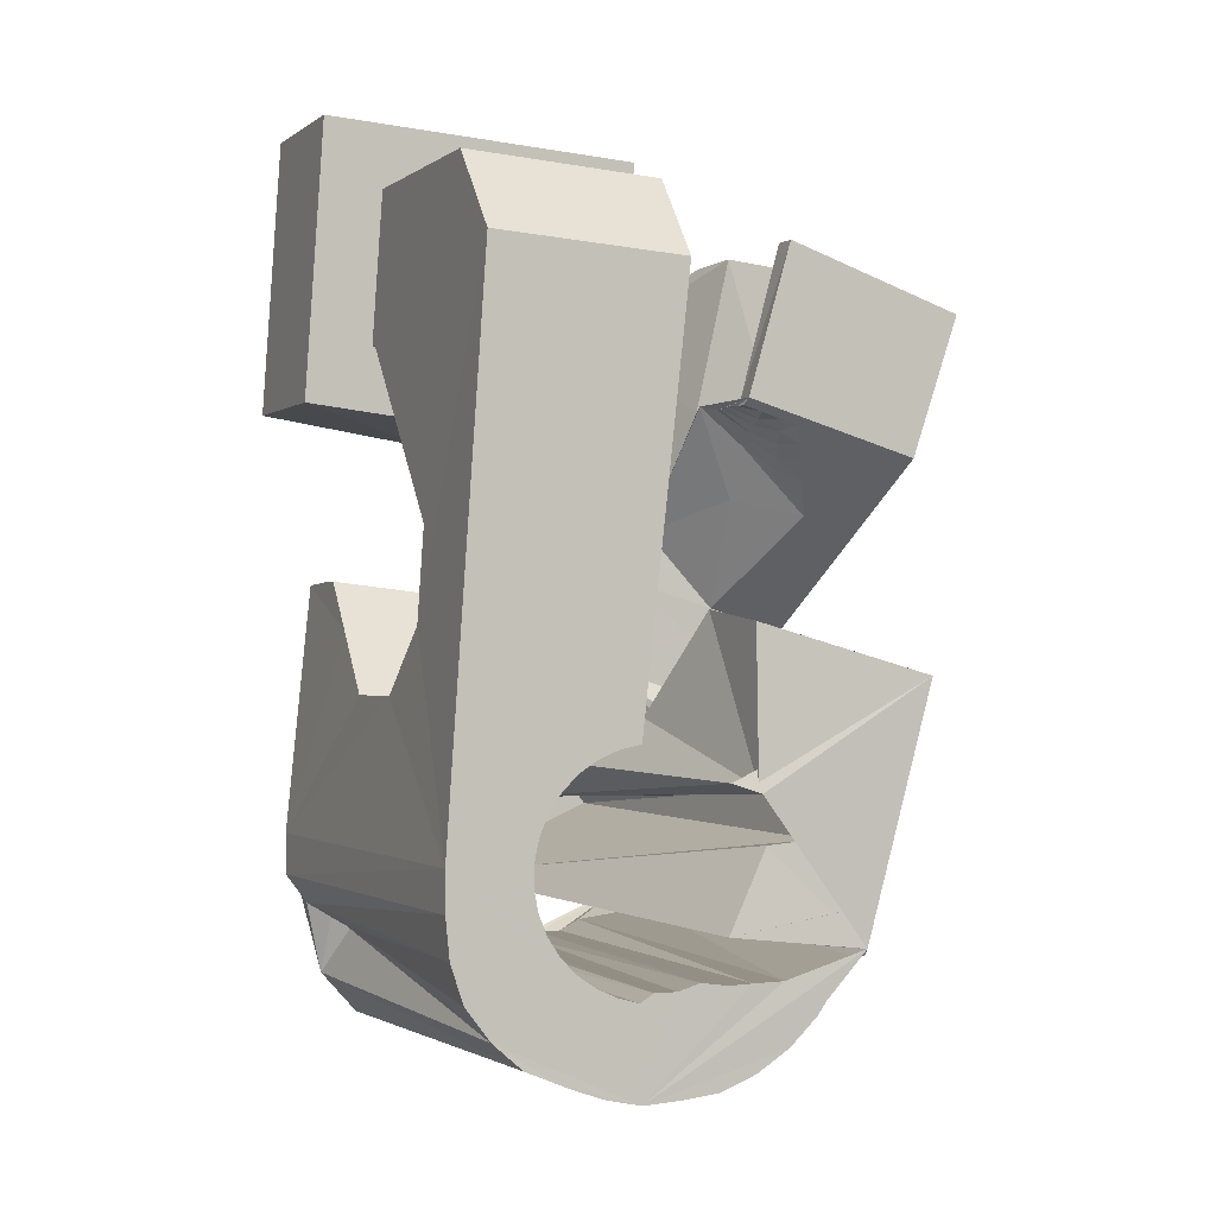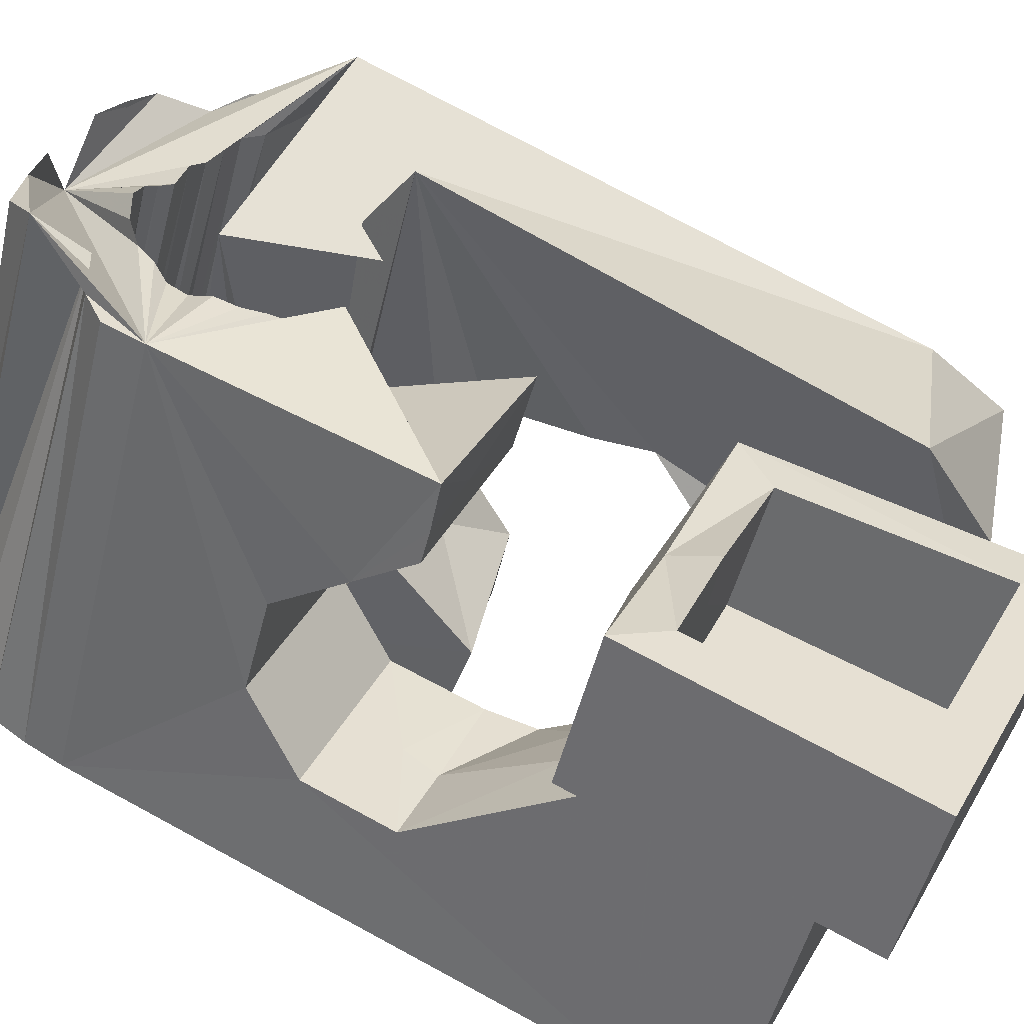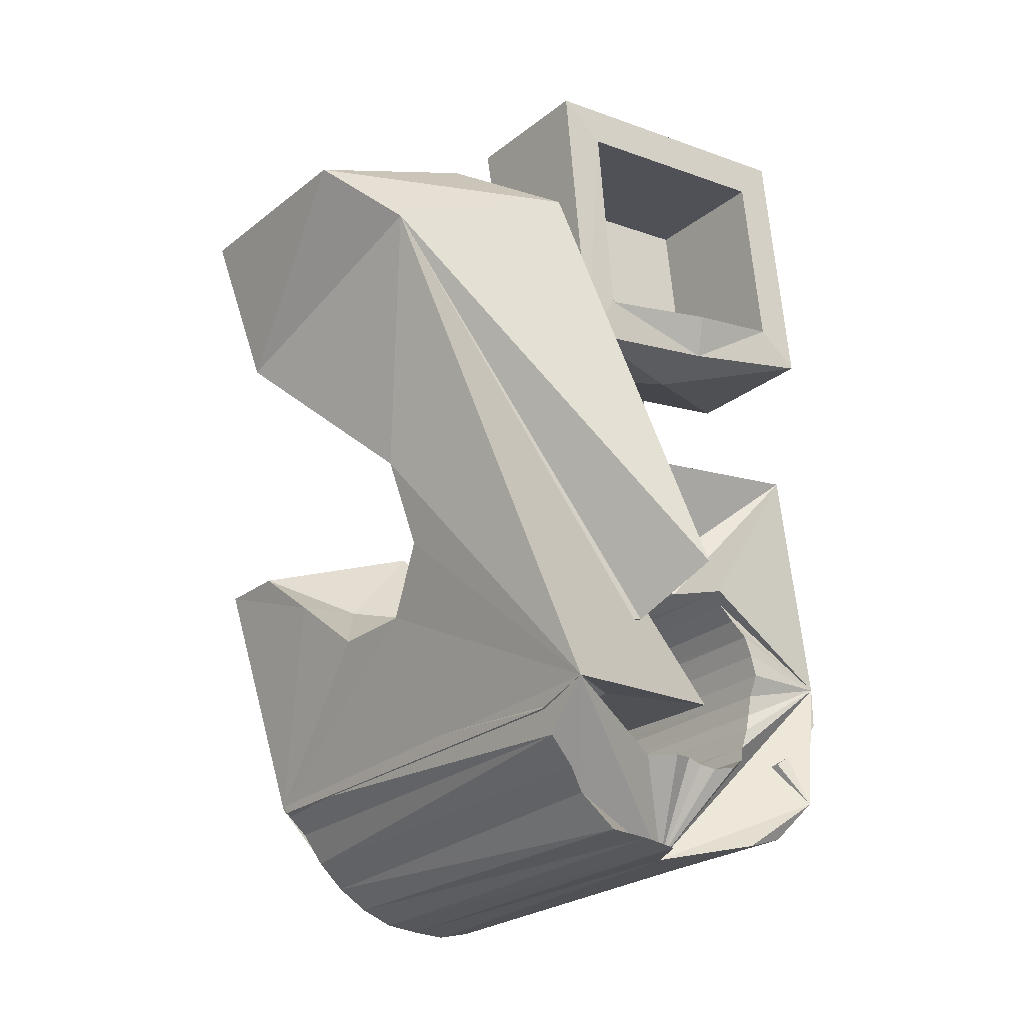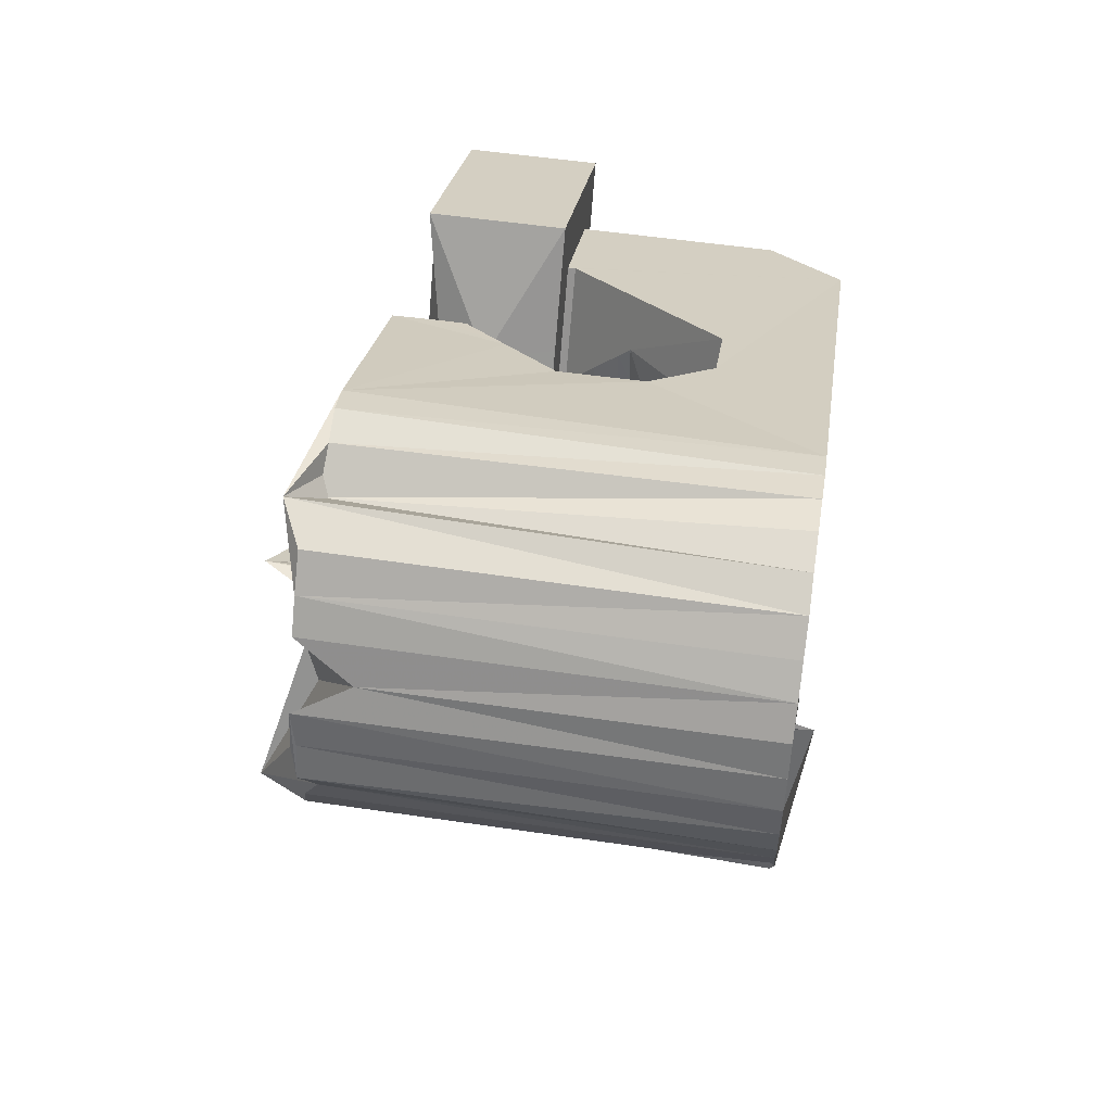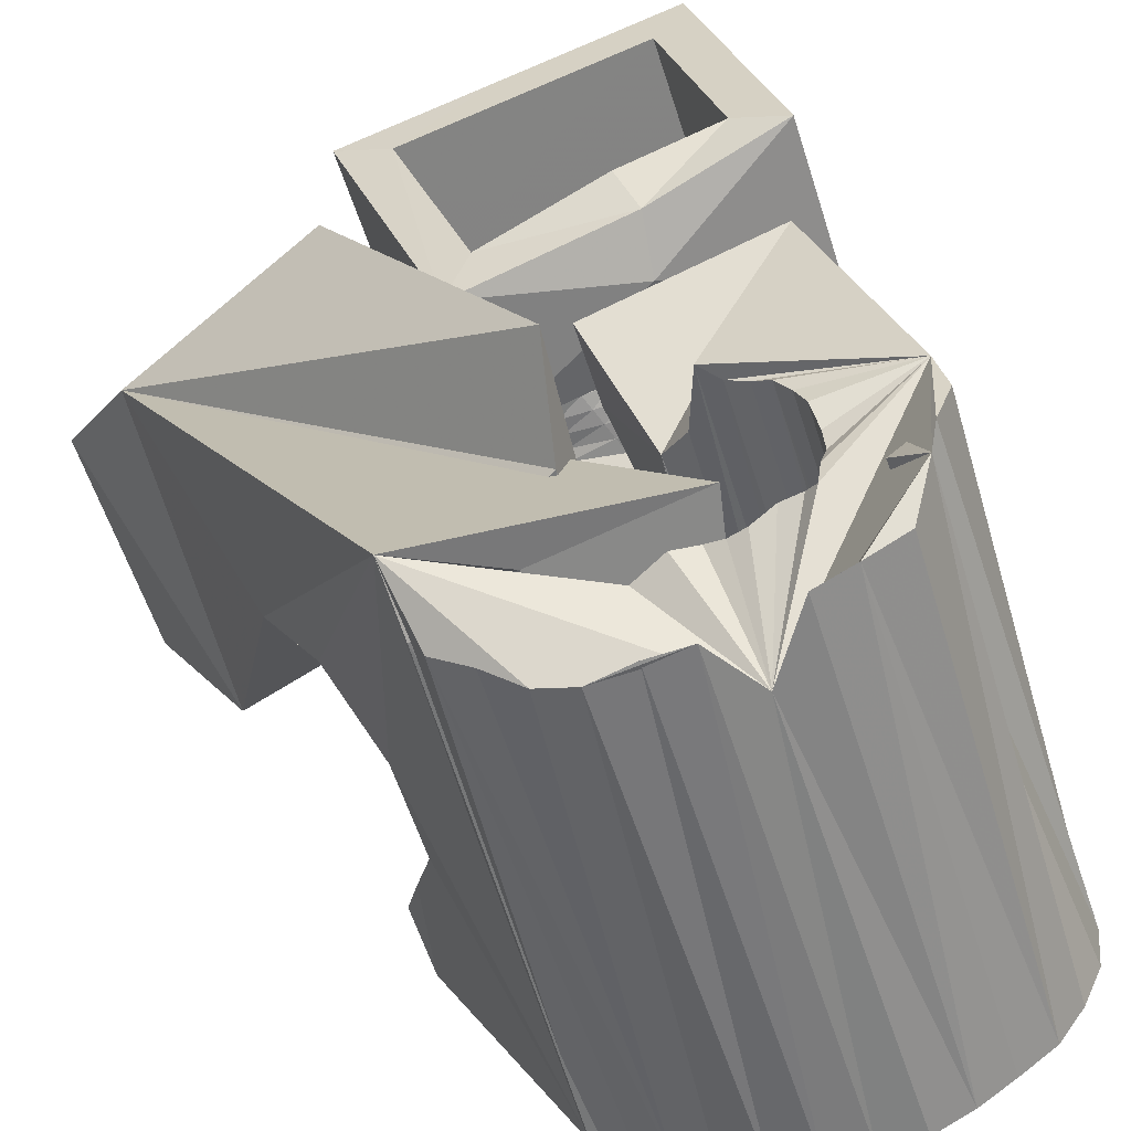
<metadata>
{"format":"obj","ext":"obj","renderer":"f3d","projection":"perspective","resolution":1024,"background":"white","views":[{"elev":-9.4,"azim":-39.0,"up":"+Z"},{"elev":49.8,"azim":-63.4,"up":"+Y"},{"elev":-15.3,"azim":125.5,"up":"+Z"},{"elev":-64.6,"azim":-109.9,"up":"+Z"},{"elev":36.6,"azim":161.8,"up":"+Y"}]}
</metadata>
<code>
v -0.0559 -0.03809 0.0466
v -0.0534 -0.02538 -0.04798
v -0.05306 0.01227 0.07942
v -0.05239 -0.026 0.06318
v -0.05273 -0.0246 -0.05477
v -0.05167 0.01868 0.03149
v -0.05138 -0.02394 -0.06163
v -0.04915 -0.01268 0.006417
v -0.0487 -0.01057 -0.009363
v -0.04856 -0.02376 -0.06814
v -0.04606 0.0373 0.08297
v -0.04553 0.001656 -0.019
v -0.04537 0.01268 0.07227
v -0.04467 0.04371 0.03504
v -0.04439 0.01718 0.03861
v -0.04392 -0.02432 -0.07344
v -0.04211 0.01077 0.06839
v -0.04174 0.01292 0.04167
v -0.04134 0.01432 0.04187
v -0.04121 0.01676 -0.01686
v -0.03986 -0.02932 -0.04684
v -0.03955 -0.02887 -0.05063
v -0.03947 -0.02997 -0.04307
v -0.03876 0.0363 0.07562
v -0.03867 0.02538 -0.004965
v -0.0385 -0.02864 -0.05431
v -0.03836 -0.03078 -0.0395
v -0.03862 -0.02533 -0.07758
v -0.03779 0.0408 0.04196
v -0.03678 -0.02864 -0.05774
v -0.0366 0.03245 0.004778
v -0.03658 -0.03174 -0.03624
v -0.03532 -0.01682 0.005748
v -0.03513 0.03771 0.005526
v -0.03477 -0.000755 0.0261
v -0.03447 -0.02885 -0.06079
v -0.03423 -0.0328 -0.0334
v -0.0341 -0.01588 -0.000685
v -0.033 0.04541 0.006237
v -0.03219 -0.02678 -0.07988
v -0.03195 0.000621 0.02872
v -0.03338 0.05138 -0.03721
v -0.03164 -0.02928 -0.06334
v -0.03135 -0.03393 -0.03113
v -0.03292 0.05187 -0.04439
v -0.02913 0.001997 0.03134
v -0.02889 0.05115 -0.04928
v -0.0284 -0.02991 -0.0653
v -0.02819 0.0123 0.03021
v -0.02809 -0.03508 -0.02946
v -0.0277 -0.003402 0.02971
v -0.02711 0.01045 0.04111
v -0.02692 0.02151 -0.006456
v -0.02631 0.003373 0.03395
v -0.02596 -0.02825 -0.08183
v -0.02104 0.05001 -0.05332
v -0.02592 0.009517 0.04096
v -0.0256 -0.001686 0.03157
v -0.02434 -0.008705 0.02361
v -0.02491 -0.03069 -0.06668
v -0.02455 -0.03621 -0.02849
v -0.02453 -0.008763 0.06629
v -0.02442 0.005847 0.06825
v -0.02353 -0.04711 0.04634
v -0.0235 2.9e-05 0.03343
v -0.02349 0.004749 0.03657
v -0.02334 0.003994 0.07917
v -0.02287 0.03506 0.004974
v -0.02271 0.02488 0.02909
v -0.02284 0.05565 -0.06126
v -0.02147 0.02619 0.03961
v -0.02142 0.01695 0.08096
v -0.0214 0.001745 0.03529
v -0.02129 -0.03159 -0.06748
v -0.02222 0.03402 0.0334
v -0.02099 0.02116 0.07411
v -0.02067 0.006124 0.03919
v -0.02064 -0.006051 0.03332
v -0.02054 0.03611 0.04105
v -0.01952 -0.0299 -0.08288
v -0.01941 -0.03518 0.06291
v -0.01929 0.003461 0.03714
v -0.01926 -0.003994 0.03442
v -0.01884 -0.0187 -0.01095
v -0.01848 0.04726 -0.03603
v -0.01876 -0.02145 0.004746
v -0.01794 -0.02229 0.01329
v -0.01869 0.04579 -0.03997
v -0.0181 0.04654 -0.03222
v -0.01787 -0.001938 0.03552
v -0.01915 -0.03243 -0.0659
v -0.01782 0.04569 -0.04388
v -0.01719 0.005177 0.039
v -0.01698 0.04593 -0.02855
v -0.01713 0.03028 0.07544
v -0.01824 0.05104 -0.06811
v -0.01648 0.000118 0.03662
v -0.01641 0.02904 0.08272
v -0.016 -0.006379 -0.02056
v -0.01575 0.0464 -0.047
v -0.01538 0.04412 -0.02545
v -0.01512 -0.01462 0.0383
v -0.0151 0.002174 0.03772
v -0.01476 -0.01855 0.06527
v -0.01529 -0.03351 -0.06569
v -0.01371 0.004229 0.03882
v -0.01298 -0.007934 0.03634
v -0.01401 0.04634 -0.05067
v -0.01308 -0.03181 -0.0821
v -0.01296 0.04308 -0.02269
v -0.01291 -0.006301 0.03727
v -0.01224 -0.003905 0.03761
v -0.01177 0.008746 -0.01842
v -0.01157 -0.00151 0.03795
v -0.01122 0.04931 -0.06981
v -0.0109 0.000887 0.03829
v -0.005344 -0.04144 -0.03444
v -0.01121 0.04774 -0.05351
v -0.01172 -0.03469 -0.06432
v -0.01023 0.003281 0.03863
v -0.009956 0.04456 -0.02048
v -0.009892 0.004249 0.03998
v -0.00988 0.004108 0.04095
v -0.009517 0.000181 0.06792
v -0.0095 0.005654 0.04018
v -0.009125 0.001586 0.06812
v -0.009581 -0.03977 -0.03381
v -0.007086 0.0483 -0.05544
v -0.007058 -0.03596 -0.06472
v -0.009744 0.03433 -0.0198
v -0.006857 -0.03371 -0.081
v -0.006406 0.02424 0.003176
v -0.007538 -0.04362 -0.008602
v -0.00561 0.006624 0.03655
v -0.005135 0.001472 0.07193
v -0.004734 0.04758 -0.07097
v -0.004979 -0.04192 -0.03535
v -0.003039 -0.03714 -0.06435
v -0.003471 0.04629 -0.05605
v -0.007748 0.02856 -0.01566
v -0.00303 0.03634 0.005242
v -0.003021 -0.008447 0.04344
v -0.004832 -0.02941 -0.004677
v -0.002749 -0.01139 0.06366
v 0.005905 -0.04357 -0.03342
v 0.002292 -0.03859 -0.06392
v -0.004742 -0.01271 -0.02061
v -0.001094 -0.03572 -0.07818
v 0.005658 -0.04236 -0.04191
v 0.01595 -0.04261 -0.05975
v -0.001117 0.04467 -0.05536
v -0.003007 -0.04058 -0.04315
v 0.01595 -0.04349 -0.05199
v 0.00099 0.00437 0.02857
v 0.000232 0.0276 0.03982
v -0.01051 -0.04001 -0.05752
v 0.00147 0.02509 0.07528
v 0.001668 -0.002969 0.07896
v -0.000376 0.03591 -0.07251
v 0.008964 0.001538 -0.01694
v 0.001232 0.04355 -0.05418
v 0.003999 -0.0377 -0.07426
v 0.00544 0.04358 -0.05416
v 0.007731 0.01326 -0.008442
v 0.006983 0.02595 0.0315
v 0.008191 -0.02509 0.03327
v 0.008191 0.04401 -0.07158
v 0.008232 -0.0237 0.03223
v 0.008233 -0.03958 -0.06939
v 0.008666 0.02206 0.08251
v 0.008903 -0.02131 0.03257
v 0.0097 -0.0212 0.03369
v 0.008993 -0.01874 0.03301
v 0.009761 -0.01628 0.03312
v 0.009428 0.05366 -0.01969
v 0.01111 0.01047 0.007186
v 0.01013 0.0401 -0.05452
v 0.01087 -0.01409 0.03352
v 0.01145 -0.04128 -0.06373
v 0.009729 -0.01079 0.03467
v 0.01165 -0.02455 0.03142
v 0.01408 0.008869 0.01622
v 0.01287 -0.0222 0.03081
v 0.01327 -0.03038 0.06048
v 0.01568 -0.04347 -0.05878
v 0.01042 0.03922 -0.02904
v 0.0139 0.03984 -0.05372
v 0.01408 -0.01985 0.03019
v 0.01435 0.04213 -0.07023
v 0.01443 -0.02615 0.06108
v 0.0165 -0.00208 0.03617
v 0.01507 -0.02539 0.03062
v 0.01529 -0.0175 0.02956
v 0.01456 -0.02697 -0.02014
v 0.01652 -0.01516 0.02898
v 0.01684 -0.02309 0.02906
v 0.01396 0.03583 -0.02914
v 0.01805 0.03871 -0.05338
v 0.01774 -0.01282 0.02837
v 0.0185 -0.02623 0.02982
v 0.0186 -0.0208 0.0275
v 0.01799 0.0346 -0.0283
v 0.02142 0.03753 -0.05128
v 0.01965 -0.007386 0.06375
v 0.02058 0.03919 -0.0691
v 0.02037 -0.0185 0.02594
v 0.02047 -0.006362 0.02037
v 0.02081 -0.02399 0.02731
v 0.01954 0.03351 -0.0302
v 0.03455 0.03356 -0.04874
v 0.02205 -0.01466 0.03716
v -0.004794 0.04364 -0.04346
v 0.02466 0.03413 -0.03987
v 0.02213 -0.01621 0.02438
v 0.01974 0.03724 -0.04422
v 0.02312 -0.02174 0.0248
v 0.02312 0.005002 0.06551
v 0.02327 -0.05166 -0.01542
v 0.02389 -0.01391 0.02282
v 0.01763 0.02621 0.05576
v 0.02477 0.008012 -0.002467
v 0.0245 0.03501 -0.06264
v 0.02543 -0.0195 0.02228
v 0.02621 -0.01895 0.05984
v 0.02661 -0.0395 -0.01384
v 0.02706 0.006537 0.003412
v 0.02708 -0.02933 -0.02084
v 0.02756 -0.01735 -0.02932
v 0.02774 -0.01725 0.01977
v 0.02942 0.03615 -0.05865
v 0.03005 -0.01501 0.01726
v 0.03179 -0.002177 -0.0273
v 0.03383 0.03504 -0.05349
v 0.0369 0.04327 -0.04412
v 0.03726 0.006298 -0.01502
v 0.03941 -0.03278 0.02588
v 0.04079 0.003153 0.000188
v 0.04534 -0.03806 0.05145
v 0.05523 -0.002698 0.05646
v 0.04913 0.01144 0.04557
f 166 236 238
f 166 238 184
f 164 235 221
f 235 237 221
f 237 226 221
f 226 176 221
f 176 164 221
f 160 232 164
f 232 235 164
f 160 147 228
f 160 228 232
f 172 190 211
f 190 224 211
f 211 191 172
f 211 224 204
f 211 204 191
f 20 113 53
f 113 132 53
f 132 31 53
f 31 25 53
f 25 20 53
f 99 113 12
f 113 20 12
f 99 12 84
f 12 9 84
f 84 9 38
f 9 8 38
f 8 33 38
f 33 86 38
f 86 84 38
f 123 124 142
f 124 144 142
f 142 102 123
f 142 144 104
f 142 104 102
f 104 144 124
f 122 120 106
f 122 106 93
f 35 33 8
f 35 8 18
f 41 35 18
f 46 41 18
f 54 46 18
f 66 54 18
f 77 66 18
f 122 93 77
f 18 122 77
f 86 33 87
f 33 35 59
f 35 51 59
f 51 78 59
f 78 107 59
f 107 87 59
f 87 33 59
f 103 106 116
f 106 120 116
f 103 82 93
f 103 93 106
f 82 66 77
f 82 77 93
f 97 103 114
f 103 116 114
f 97 73 82
f 97 82 103
f 82 73 66
f 73 54 66
f 90 97 112
f 97 114 112
f 90 65 73
f 90 73 97
f 73 65 54
f 65 46 54
f 83 90 111
f 90 112 111
f 83 58 65
f 83 65 90
f 65 58 46
f 58 41 46
f 83 111 107
f 83 107 78
f 58 83 78
f 58 78 51
f 58 51 41
f 51 35 41
f 166 168 181
f 166 181 192
f 231 226 237
f 231 237 236
f 229 231 236
f 223 229 236
f 216 223 236
f 208 216 236
f 200 208 236
f 166 192 200
f 236 166 200
f 176 226 182
f 226 231 207
f 231 219 207
f 219 199 207
f 199 180 207
f 180 182 207
f 182 226 207
f 183 181 171
f 181 168 171
f 183 196 192
f 183 192 181
f 196 208 200
f 196 200 192
f 188 183 173
f 183 171 173
f 188 201 196
f 188 196 183
f 196 201 208
f 201 216 208
f 193 188 174
f 188 173 174
f 193 206 201
f 193 201 188
f 201 206 216
f 206 223 216
f 195 193 178
f 193 174 178
f 195 214 206
f 195 206 193
f 206 214 223
f 214 229 223
f 195 178 180
f 195 180 199
f 214 195 199
f 214 199 219
f 214 219 229
f 219 231 229
f 19 52 57
f 52 125 57
f 125 122 57
f 122 18 57
f 18 19 57
f 171 168 166
f 117 133 143
f 204 217 220
f 117 143 147
f 191 204 220
f 191 220 175
f 173 171 166
f 174 173 166
f 178 174 166
f 180 178 166
f 184 190 172
f 166 184 172
f 180 166 172
f 180 172 191
f 182 180 191
f 117 147 160
f 182 191 175
f 176 182 175
f 164 176 175
f 160 164 175
f 175 117 160
f 227 225 218
f 227 218 185
f 228 227 185
f 239 238 236
f 232 228 185
f 240 239 236
f 240 236 237
f 232 185 234
f 235 232 234
f 234 240 237
f 237 235 234
f 161 151 91
f 151 74 91
f 91 105 163
f 91 163 161
f 105 119 177
f 105 177 163
f 119 129 187
f 119 187 177
f 129 138 198
f 129 198 187
f 138 146 203
f 138 203 198
f 146 150 210
f 146 210 203
f 150 153 210
f 153 213 210
f 153 156 213
f 156 215 213
f 156 152 212
f 156 212 215
f 152 149 212
f 149 209 212
f 149 145 209
f 145 202 209
f 145 137 197
f 145 197 202
f 137 127 186
f 137 186 197
f 127 117 175
f 127 175 186
f 130 140 50
f 140 61 50
f 50 44 121
f 50 121 130
f 44 37 110
f 44 110 121
f 37 32 101
f 37 101 110
f 32 27 94
f 32 94 101
f 27 23 94
f 23 89 94
f 23 21 89
f 21 85 89
f 21 22 88
f 21 88 85
f 22 26 92
f 22 92 88
f 26 30 100
f 26 100 92
f 30 36 108
f 30 108 100
f 36 43 108
f 43 118 108
f 43 48 118
f 48 128 118
f 48 60 139
f 48 139 128
f 60 74 139
f 74 151 139
f 233 234 185
f 233 185 179
f 179 169 233
f 169 230 233
f 169 162 222
f 169 222 230
f 162 148 205
f 162 205 222
f 148 131 189
f 148 189 205
f 131 109 167
f 131 167 189
f 109 80 159
f 109 159 167
f 80 55 159
f 55 136 159
f 55 40 115
f 55 115 136
f 40 28 115
f 28 96 115
f 28 16 70
f 28 70 96
f 16 10 56
f 16 56 70
f 10 7 56
f 7 47 56
f 7 5 47
f 5 45 47
f 5 2 45
f 2 42 45
f 132 141 68
f 141 39 68
f 39 34 68
f 34 31 68
f 31 132 68
f 39 141 140
f 175 220 240
f 159 136 115
f 205 189 167
f 47 45 42
f 70 56 47
f 70 47 42
f 233 230 222
f 115 96 70
f 159 115 70
f 159 70 42
f 205 167 159
f 234 233 222
f 222 205 159
f 234 222 159
f 39 140 130
f 39 130 121
f 42 39 121
f 42 121 110
f 42 110 101
f 42 101 94
f 42 94 89
f 42 89 85
f 42 85 88
f 42 88 92
f 42 92 100
f 42 100 108
f 159 42 108
f 159 108 118
f 159 118 128
f 159 128 139
f 159 139 151
f 159 151 161
f 159 161 163
f 159 163 177
f 234 159 177
f 234 177 187
f 234 187 198
f 234 198 203
f 234 203 210
f 234 210 213
f 234 213 215
f 234 215 212
f 240 234 212
f 186 175 240
f 197 186 240
f 202 197 240
f 209 202 240
f 212 209 240
f 225 227 194
f 227 228 194
f 228 147 194
f 147 143 194
f 143 225 194
f 218 225 133
f 225 143 133
f 49 52 19
f 17 63 67
f 6 49 19
f 17 67 3
f 6 19 17
f 17 3 6
f 67 63 126
f 125 52 49
f 158 67 126
f 125 49 154
f 126 125 154
f 126 154 158
f 170 98 72
f 98 11 72
f 11 3 72
f 3 67 72
f 67 158 72
f 158 170 72
f 29 79 75
f 29 75 14
f 98 95 24
f 11 98 24
f 24 29 14
f 14 11 24
f 157 95 98
f 75 79 155
f 157 98 170
f 165 75 155
f 165 155 157
f 170 165 157
f 135 13 76
f 13 24 76
f 24 95 76
f 95 157 76
f 157 135 76
f 134 15 13
f 13 135 134
f 13 15 29
f 13 29 24
f 15 134 71
f 134 155 71
f 155 79 71
f 79 29 71
f 29 15 71
f 134 135 157
f 134 157 155
f 165 170 154
f 170 158 154
f 14 75 69
f 75 165 69
f 165 154 69
f 154 49 69
f 49 6 69
f 6 14 69
f 11 14 3
f 14 6 3
f 224 190 184
f 217 204 224
f 224 184 238
f 239 217 224
f 224 238 239
f 4 81 62
f 81 104 62
f 104 124 62
f 124 126 62
f 126 63 62
f 63 17 62
f 17 4 62
f 218 133 117
f 61 64 1
f 40 55 80
f 109 131 148
f 2 5 7
f 7 10 16
f 2 7 16
f 162 169 179
f 16 28 40
f 16 40 80
f 2 16 80
f 80 109 148
f 162 179 185
f 80 148 162
f 80 162 185
f 218 117 127
f 218 127 137
f 185 218 137
f 185 137 145
f 185 145 149
f 185 149 152
f 185 152 156
f 185 156 153
f 185 153 150
f 185 150 146
f 80 185 146
f 80 146 138
f 80 138 129
f 80 129 119
f 80 119 105
f 80 105 91
f 80 91 74
f 80 74 60
f 80 60 48
f 80 48 43
f 2 80 43
f 2 43 36
f 2 36 30
f 2 30 26
f 2 26 22
f 2 22 21
f 2 21 23
f 2 23 27
f 1 2 27
f 50 61 1
f 44 50 1
f 37 44 1
f 32 37 1
f 27 32 1
f 116 120 122
f 140 141 132
f 104 81 64
f 140 132 113
f 102 104 64
f 102 64 61
f 114 116 122
f 112 114 122
f 111 112 122
f 107 111 122
f 126 124 123
f 125 126 123
f 122 125 123
f 107 122 123
f 107 123 102
f 87 107 102
f 140 113 99
f 87 102 61
f 86 87 61
f 84 86 61
f 99 84 61
f 61 140 99
f 25 31 34
f 4 17 19
f 1 4 19
f 25 34 39
f 25 39 42
f 20 25 42
f 12 20 42
f 12 42 2
f 9 12 2
f 9 2 1
f 1 19 18
f 1 18 8
f 1 8 9
f 240 220 239
f 220 217 239
f 81 4 64
f 4 1 64

</code>
